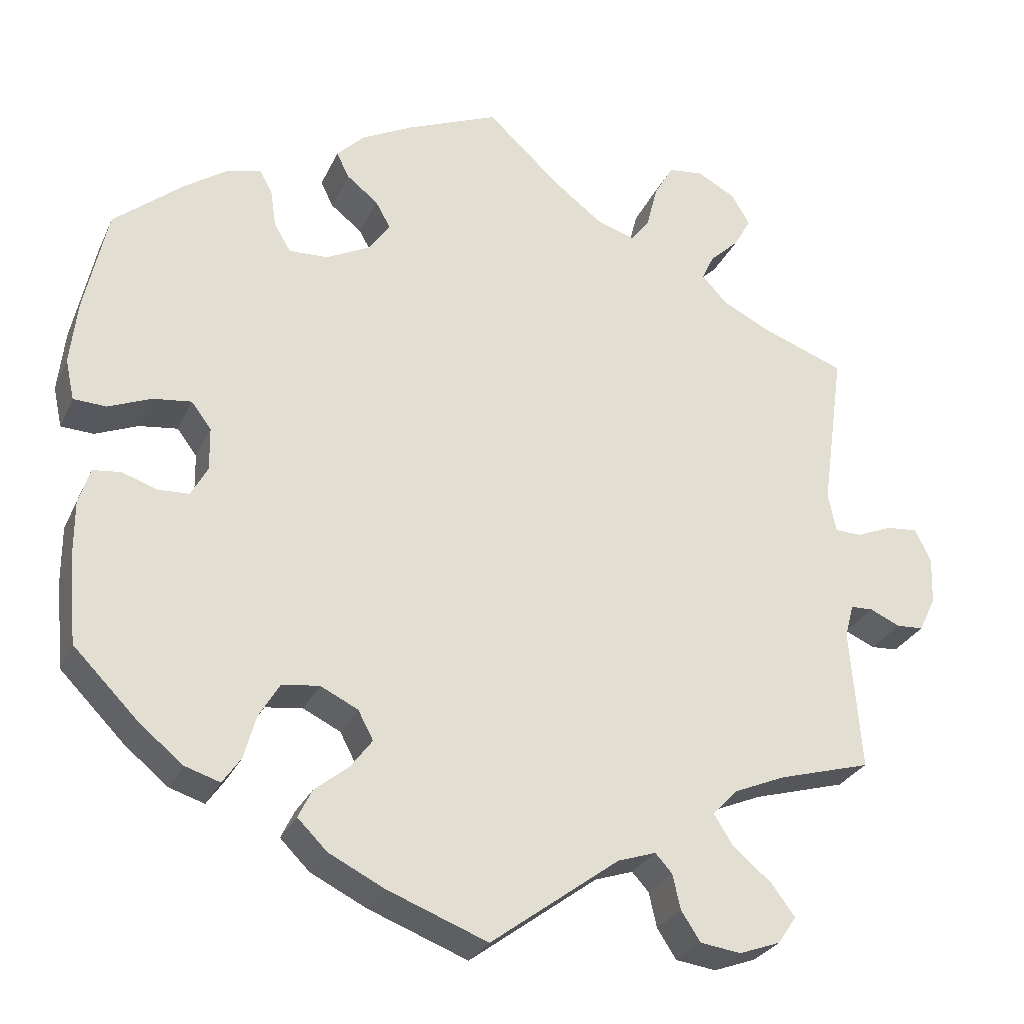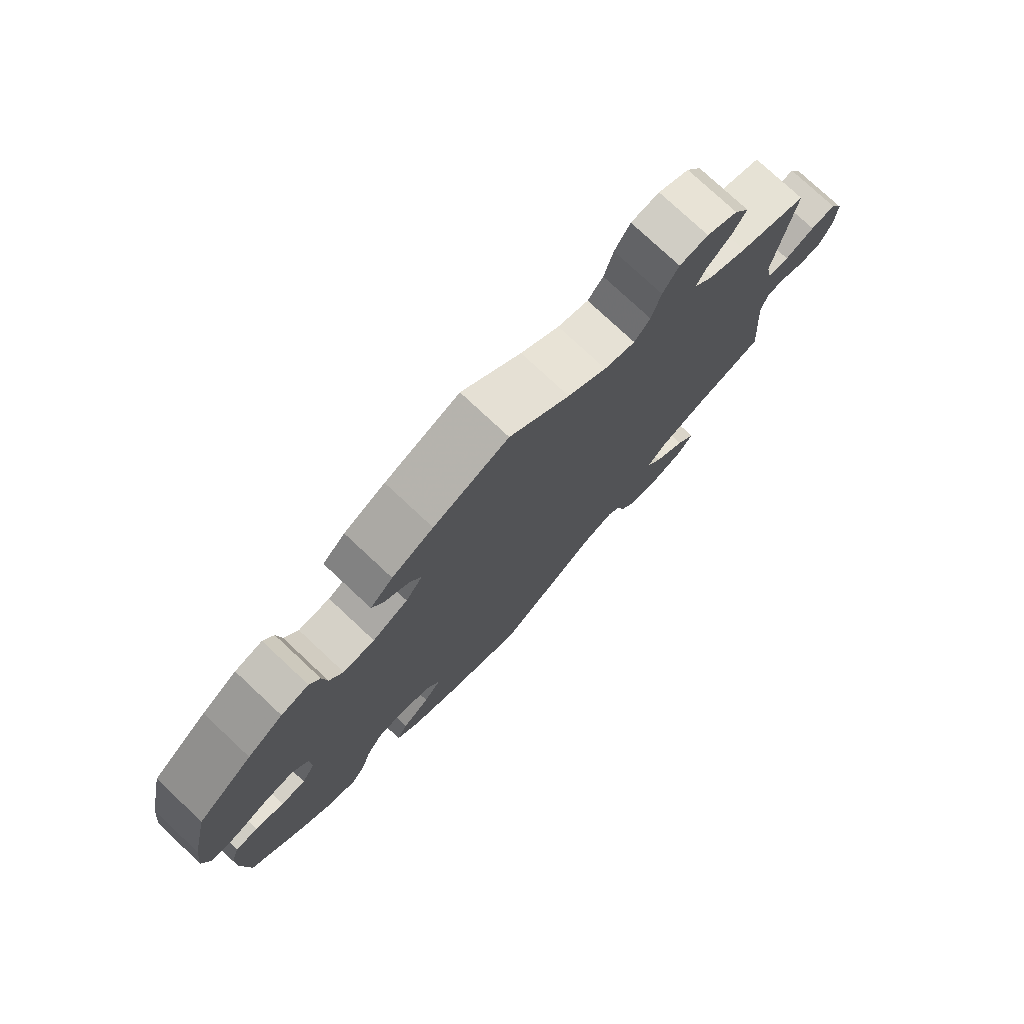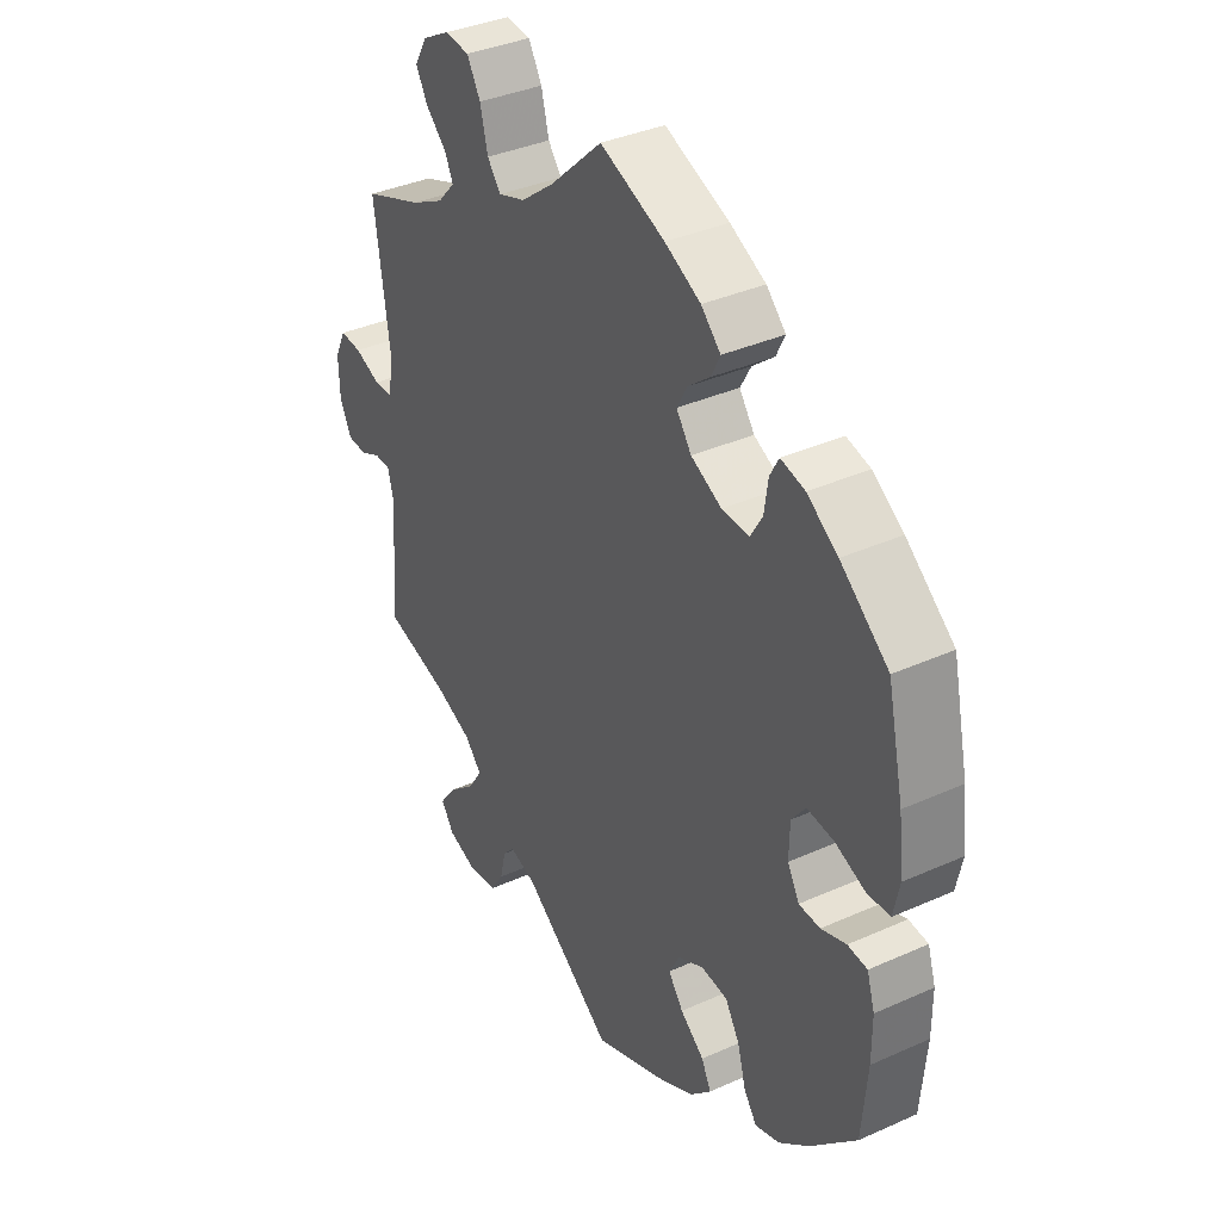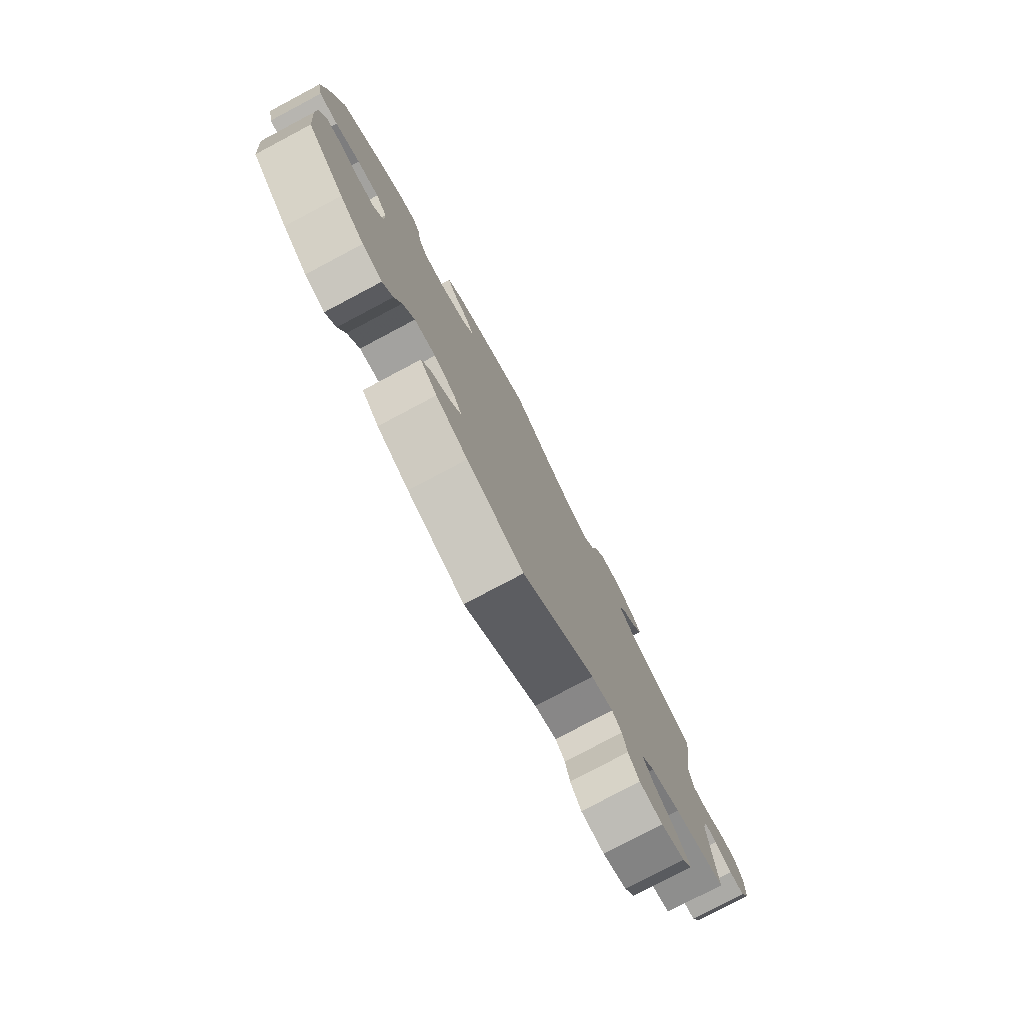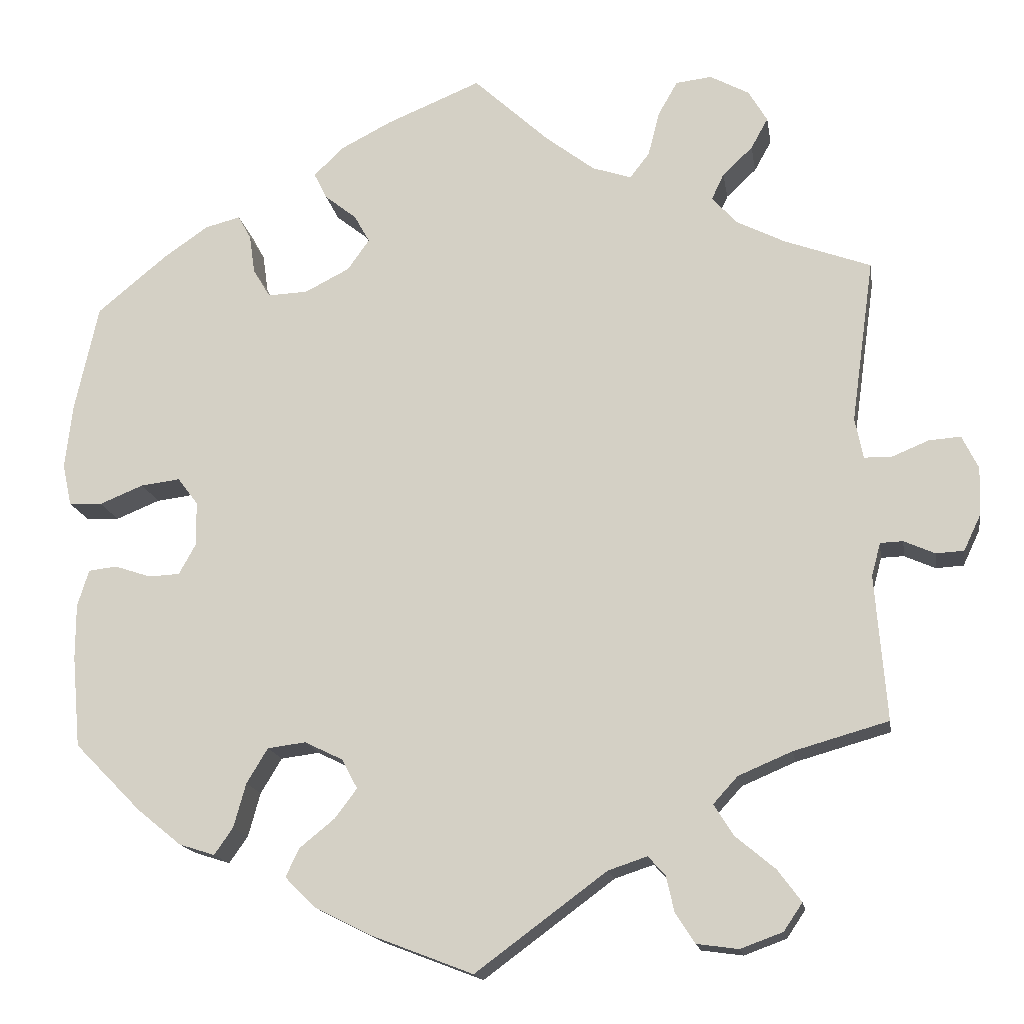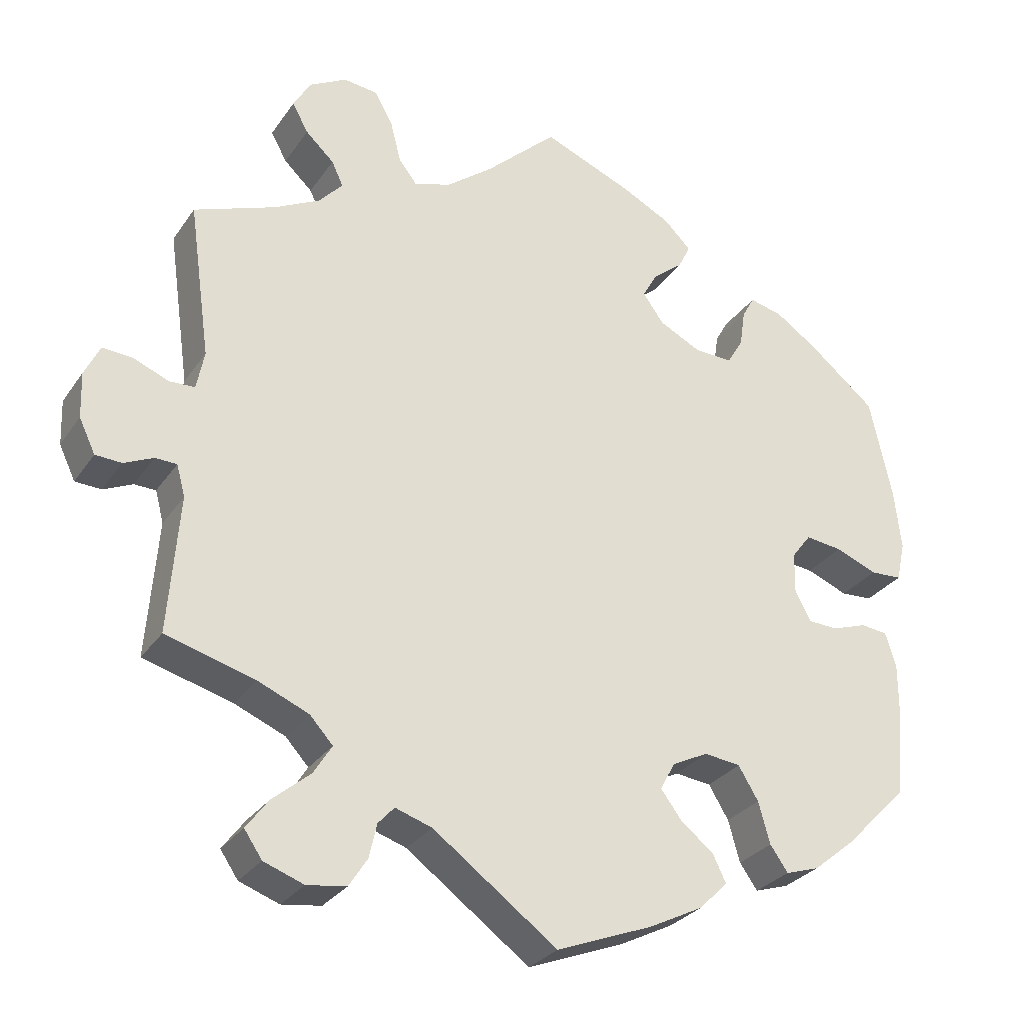
<metadata>
{"format":"obj","ext":"obj","renderer":"f3d","projection":"perspective","resolution":1024,"background":"white","views":[{"elev":-27.9,"azim":-20.8,"up":"+Z"},{"elev":77.0,"azim":-46.9,"up":"+Z"},{"elev":36.4,"azim":-120.3,"up":"+Z"},{"elev":-78.6,"azim":-62.1,"up":"+Z"},{"elev":-16.2,"azim":9.1,"up":"+Z"},{"elev":-28.8,"azim":152.4,"up":"+Z"}]}
</metadata>
<code>
v 0.385 0.07 -0.322
v 0.319 0.07 -0.35
v 0.289 0.07 -0.383
v 0.313 0.07 -0.421
v 0.362 0.07 -0.462
v 0.391 0.07 -0.501
v 0.368 0.07 -0.535
v 0.316 0.07 -0.554
v 0.265 0.07 -0.547
v 0.241 0.07 -0.51
v 0.231 0.07 -0.466
v 0.21 0.07 -0.443
v 0.162 0.07 -0.459
v 0.001 0.07 -0.578
v -0.124 0.07 -0.53
v -0.194 0.07 -0.495
v -0.231 0.07 -0.458
v -0.214 0.07 -0.423
v -0.171 0.07 -0.388
v -0.144 0.07 -0.352
v -0.163 0.07 -0.316
v -0.21 0.07 -0.293
v -0.257 0.07 -0.299
v -0.283 0.07 -0.342
v -0.298 0.07 -0.396
v -0.321 0.07 -0.429
v -0.365 0.07 -0.415
v -0.419 0.07 -0.371
v -0.501 0.07 -0.288
v -0.511 0.07 -0.176
v -0.511 0.07 -0.108
v -0.497 0.07 -0.063
v -0.462 0.07 -0.059
v -0.417 0.07 -0.074
v -0.379 0.07 -0.072
v -0.358 0.07 -0.034
v -0.359 0.07 0.02
v -0.384 0.07 0.053
v -0.432 0.07 0.047
v -0.486 0.07 0.025
v -0.527 0.07 0.027
v -0.538 0.07 0.078
v -0.529 0.07 0.157
v -0.5 0.07 0.289
v -0.414 0.07 0.36
v -0.359 0.07 0.398
v -0.316 0.07 0.409
v -0.3 0.07 0.38
v -0.293 0.07 0.332
v -0.272 0.07 0.297
v -0.223 0.07 0.299
v -0.168 0.07 0.327
v -0.141 0.07 0.365
v -0.16 0.07 0.399
v -0.199 0.07 0.43
v -0.215 0.07 0.462
v -0.18 0.07 0.497
v -0.116 0.07 0.53
v 0 0.07 0.578
v 0.093 0.07 0.492
v 0.153 0.07 0.446
v 0.201 0.07 0.43
v 0.225 0.07 0.461
v 0.239 0.07 0.516
v 0.263 0.07 0.558
v 0.307 0.07 0.563
v 0.355 0.07 0.537
v 0.378 0.07 0.498
v 0.357 0.07 0.46
v 0.32 0.07 0.425
v 0.305 0.07 0.393
v 0.336 0.07 0.359
v 0.395 0.07 0.329
v 0.501 0.07 0.29
v 0.473 0.07 0.089
v 0.483 0.07 0.039
v 0.516 0.07 0.038
v 0.562 0.07 0.057
v 0.601 0.07 0.06
v 0.621 0.07 0.019
v 0.619 0.07 -0.04
v 0.598 0.07 -0.084
v 0.564 0.07 -0.086
v 0.526 0.07 -0.069
v 0.498 0.07 -0.07
v 0.487 0.07 -0.111
v 0.501 0.07 -0.289
v 0.385 0 -0.322
v 0.319 0 -0.35
v 0.289 0 -0.383
v 0.313 0 -0.421
v 0.362 0 -0.462
v 0.391 0 -0.501
v 0.368 0 -0.535
v 0.316 0 -0.554
v 0.265 0 -0.547
v 0.241 0 -0.51
v 0.231 0 -0.466
v 0.21 0 -0.443
v 0.162 0 -0.459
v 0.001 0 -0.578
v -0.124 0 -0.53
v -0.194 0 -0.495
v -0.231 0 -0.458
v -0.214 0 -0.423
v -0.171 0 -0.388
v -0.144 0 -0.352
v -0.163 0 -0.316
v -0.21 0 -0.293
v -0.257 0 -0.299
v -0.283 0 -0.342
v -0.298 0 -0.396
v -0.321 0 -0.429
v -0.365 0 -0.415
v -0.419 0 -0.371
v -0.501 0 -0.288
v -0.511 0 -0.176
v -0.511 0 -0.108
v -0.497 0 -0.063
v -0.462 0 -0.059
v -0.417 0 -0.074
v -0.379 0 -0.072
v -0.358 0 -0.034
v -0.359 0 0.02
v -0.384 0 0.053
v -0.432 0 0.047
v -0.486 0 0.025
v -0.527 0 0.027
v -0.538 0 0.078
v -0.529 0 0.157
v -0.5 0 0.289
v -0.414 0 0.36
v -0.359 0 0.398
v -0.316 0 0.409
v -0.3 0 0.38
v -0.293 0 0.332
v -0.272 0 0.297
v -0.223 0 0.299
v -0.168 0 0.327
v -0.141 0 0.365
v -0.16 0 0.399
v -0.199 0 0.43
v -0.215 0 0.462
v -0.18 0 0.497
v -0.116 0 0.53
v 0 0 0.578
v 0.093 0 0.492
v 0.153 0 0.446
v 0.201 0 0.43
v 0.225 0 0.461
v 0.239 0 0.516
v 0.263 0 0.558
v 0.307 0 0.563
v 0.355 0 0.537
v 0.378 0 0.498
v 0.357 0 0.46
v 0.32 0 0.425
v 0.305 0 0.393
v 0.336 0 0.359
v 0.395 0 0.329
v 0.501 0 0.29
v 0.473 0 0.089
v 0.483 0 0.039
v 0.516 0 0.038
v 0.562 0 0.057
v 0.601 0 0.06
v 0.621 0 0.019
v 0.619 0 -0.04
v 0.598 0 -0.084
v 0.564 0 -0.086
v 0.526 0 -0.069
v 0.498 0 -0.07
v 0.487 0 -0.111
v 0.501 0 -0.289
f 86 87 1
f 85 86 1 2
f 81 82 83 84
f 81 84 85
f 80 81 85
f 77 78 79 80
f 76 77 80 85
f 75 76 85 2
f 73 74 75 2
f 67 68 69 70
f 67 70 71
f 66 67 71
f 63 64 65 66
f 62 63 66 71
f 61 62 71 72
f 57 58 59 60
f 57 60 61
f 54 55 56 57
f 53 54 57 61
f 52 53 61 72
f 46 47 48 49
f 46 49 50
f 45 46 50
f 44 45 50
f 43 44 50
f 42 43 50 51
f 39 40 41 42
f 38 39 42 51
f 31 32 33 34
f 31 34 35
f 30 31 35
f 29 30 35
f 28 29 35
f 27 28 35 36
f 24 25 26 27
f 23 24 27 36
f 16 17 18 19
f 16 19 20
f 13 14 15 16
f 12 13 16 20
f 8 9 10 11
f 8 11 12
f 7 8 12
f 4 5 6 7
f 3 4 7 12
f 37 38 51 52
f 22 23 36 37
f 21 22 37 52
f 21 52 72 73
f 12 20 21 73
f 2 3 12 73
f 88 174 173
f 89 88 173 172
f 171 170 169 168
f 172 171 168
f 172 168 167
f 167 166 165 164
f 172 167 164 163
f 89 172 163 162
f 89 162 161 160
f 157 156 155 154
f 158 157 154
f 158 154 153
f 153 152 151 150
f 158 153 150 149
f 159 158 149 148
f 147 146 145 144
f 148 147 144
f 144 143 142 141
f 148 144 141 140
f 159 148 140 139
f 136 135 134 133
f 137 136 133
f 137 133 132
f 137 132 131
f 137 131 130
f 138 137 130 129
f 129 128 127 126
f 138 129 126 125
f 121 120 119 118
f 122 121 118
f 122 118 117
f 122 117 116
f 122 116 115
f 123 122 115 114
f 114 113 112 111
f 123 114 111 110
f 106 105 104 103
f 107 106 103
f 103 102 101 100
f 107 103 100 99
f 98 97 96 95
f 99 98 95
f 99 95 94
f 94 93 92 91
f 99 94 91 90
f 139 138 125 124
f 124 123 110 109
f 139 124 109 108
f 160 159 139 108
f 160 108 107 99
f 160 99 90 89
f 1 88 89 2
f 2 89 90 3
f 3 90 91 4
f 4 91 92 5
f 5 92 93 6
f 6 93 94 7
f 7 94 95 8
f 8 95 96 9
f 9 96 97 10
f 10 97 98 11
f 11 98 99 12
f 12 99 100 13
f 13 100 101 14
f 14 101 102 15
f 15 102 103 16
f 16 103 104 17
f 17 104 105 18
f 18 105 106 19
f 19 106 107 20
f 20 107 108 21
f 21 108 109 22
f 22 109 110 23
f 23 110 111 24
f 24 111 112 25
f 25 112 113 26
f 26 113 114 27
f 27 114 115 28
f 28 115 116 29
f 29 116 117 30
f 30 117 118 31
f 31 118 119 32
f 32 119 120 33
f 33 120 121 34
f 34 121 122 35
f 35 122 123 36
f 36 123 124 37
f 37 124 125 38
f 38 125 126 39
f 39 126 127 40
f 40 127 128 41
f 41 128 129 42
f 42 129 130 43
f 43 130 131 44
f 44 131 132 45
f 45 132 133 46
f 46 133 134 47
f 47 134 135 48
f 48 135 136 49
f 49 136 137 50
f 50 137 138 51
f 51 138 139 52
f 52 139 140 53
f 53 140 141 54
f 54 141 142 55
f 55 142 143 56
f 56 143 144 57
f 57 144 145 58
f 58 145 146 59
f 59 146 147 60
f 60 147 148 61
f 61 148 149 62
f 62 149 150 63
f 63 150 151 64
f 64 151 152 65
f 65 152 153 66
f 66 153 154 67
f 67 154 155 68
f 68 155 156 69
f 69 156 157 70
f 70 157 158 71
f 71 158 159 72
f 72 159 160 73
f 73 160 161 74
f 74 161 162 75
f 75 162 163 76
f 76 163 164 77
f 77 164 165 78
f 78 165 166 79
f 79 166 167 80
f 80 167 168 81
f 81 168 169 82
f 82 169 170 83
f 83 170 171 84
f 84 171 172 85
f 85 172 173 86
f 86 173 174 87
f 87 174 88 1

</code>
